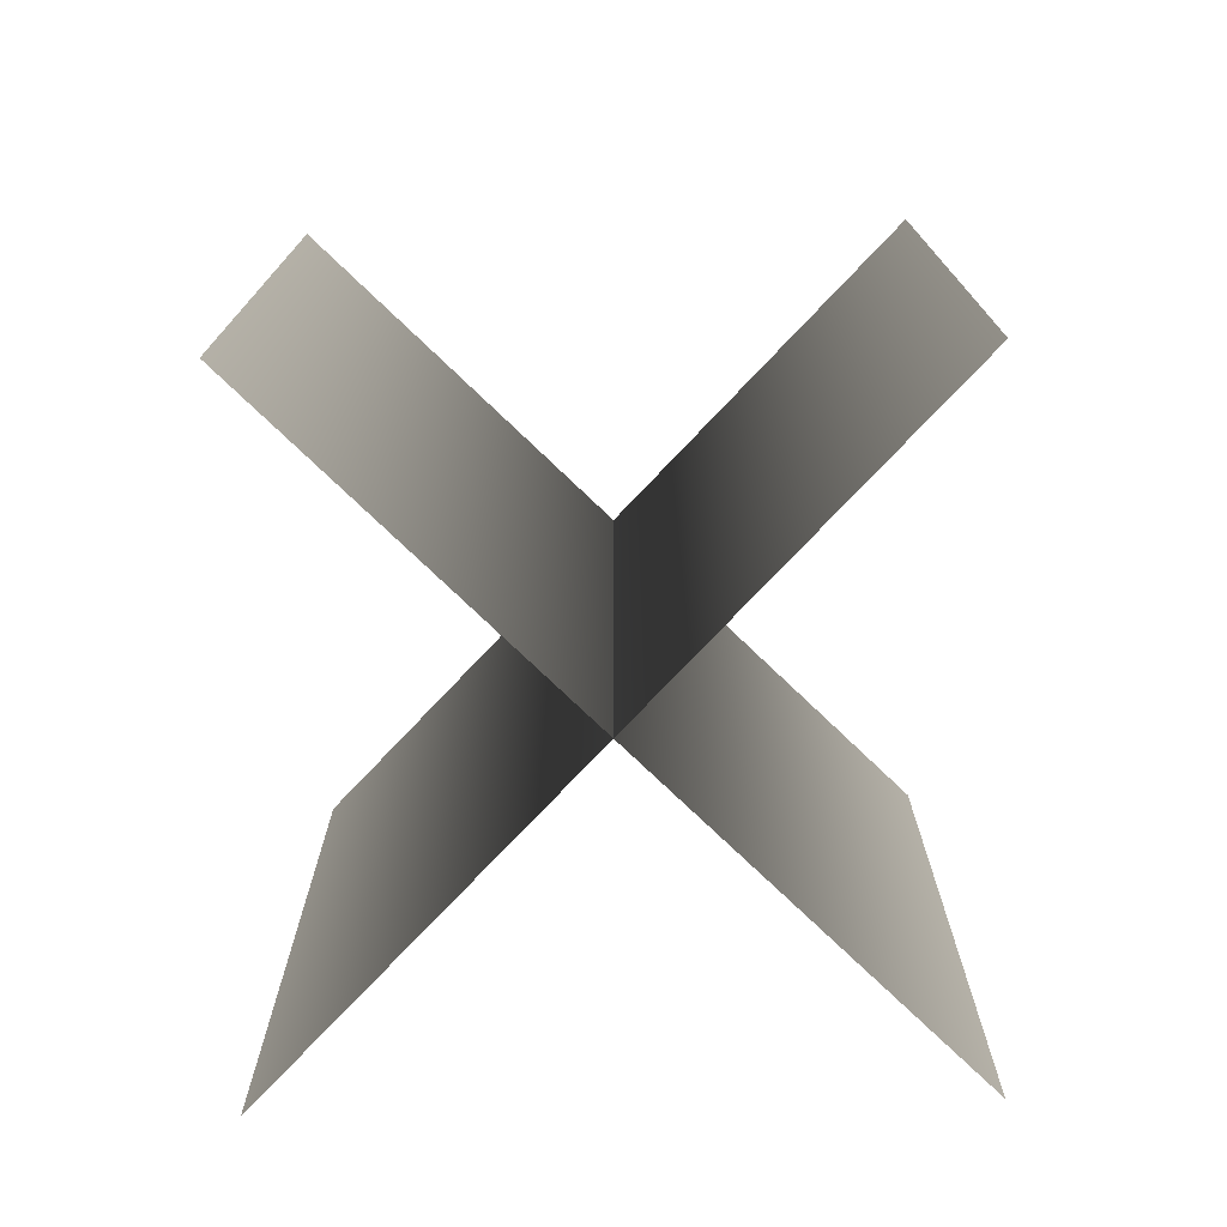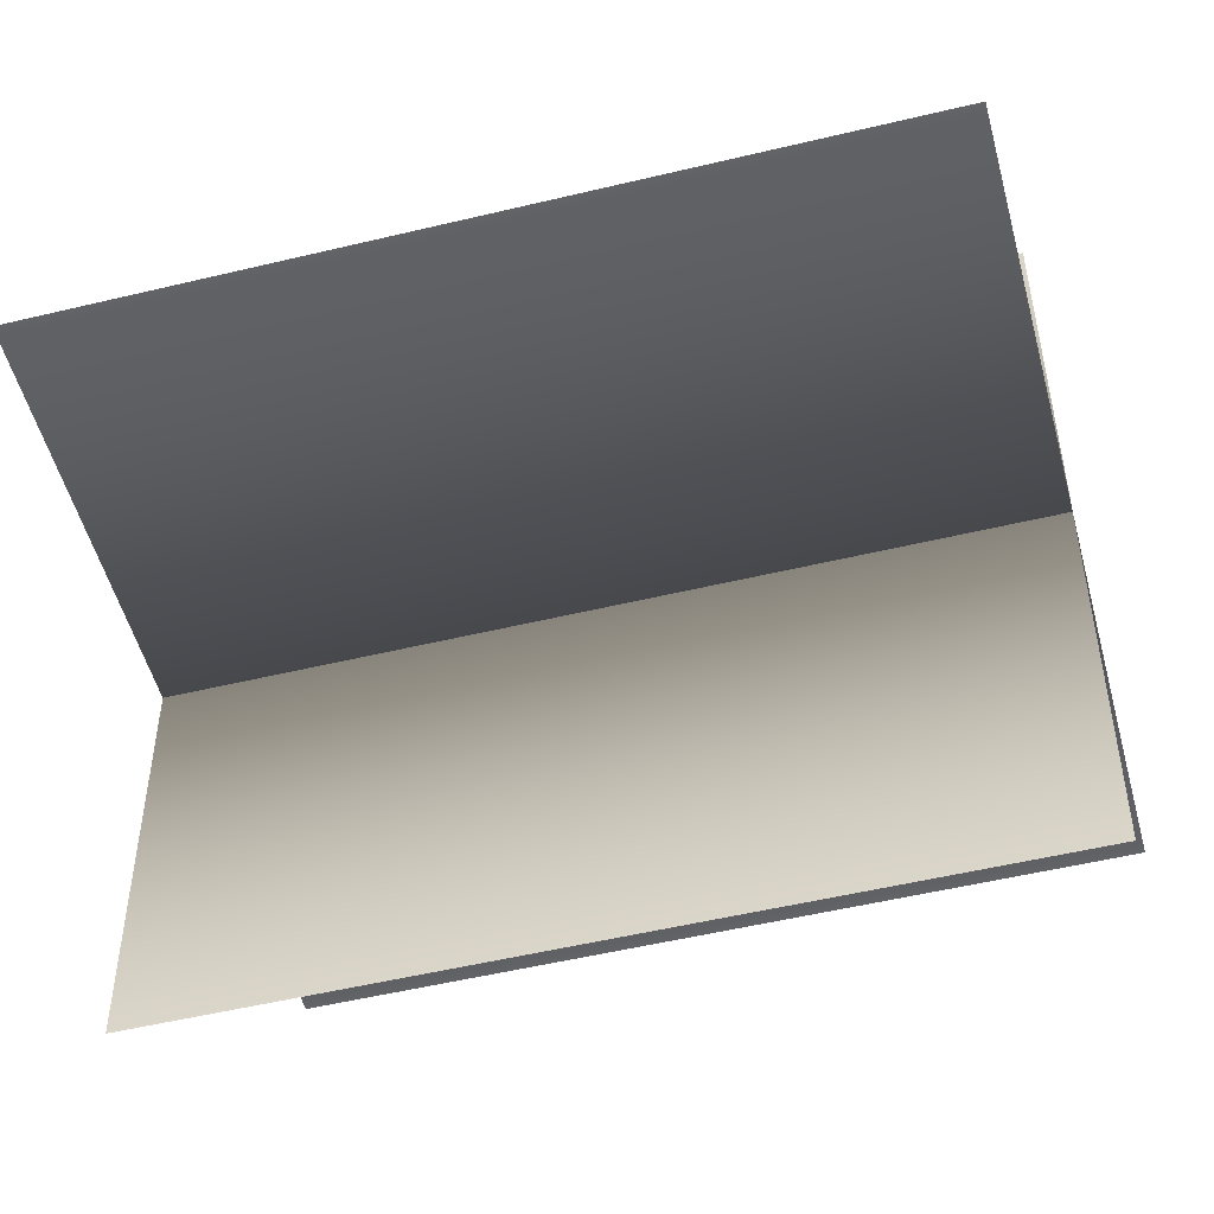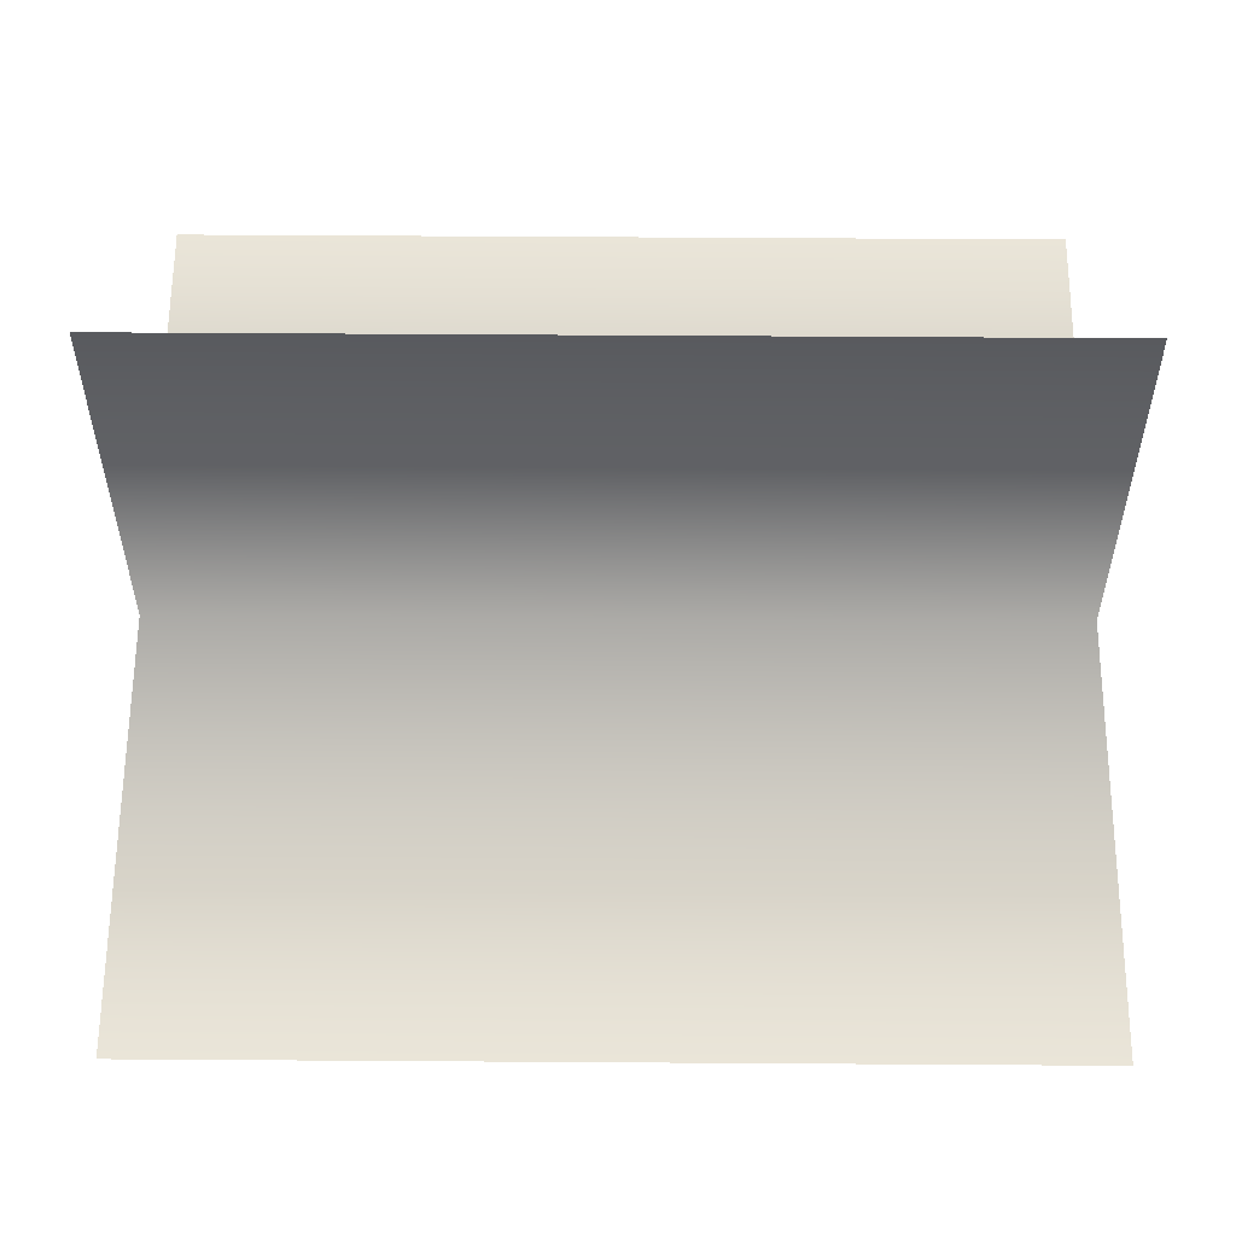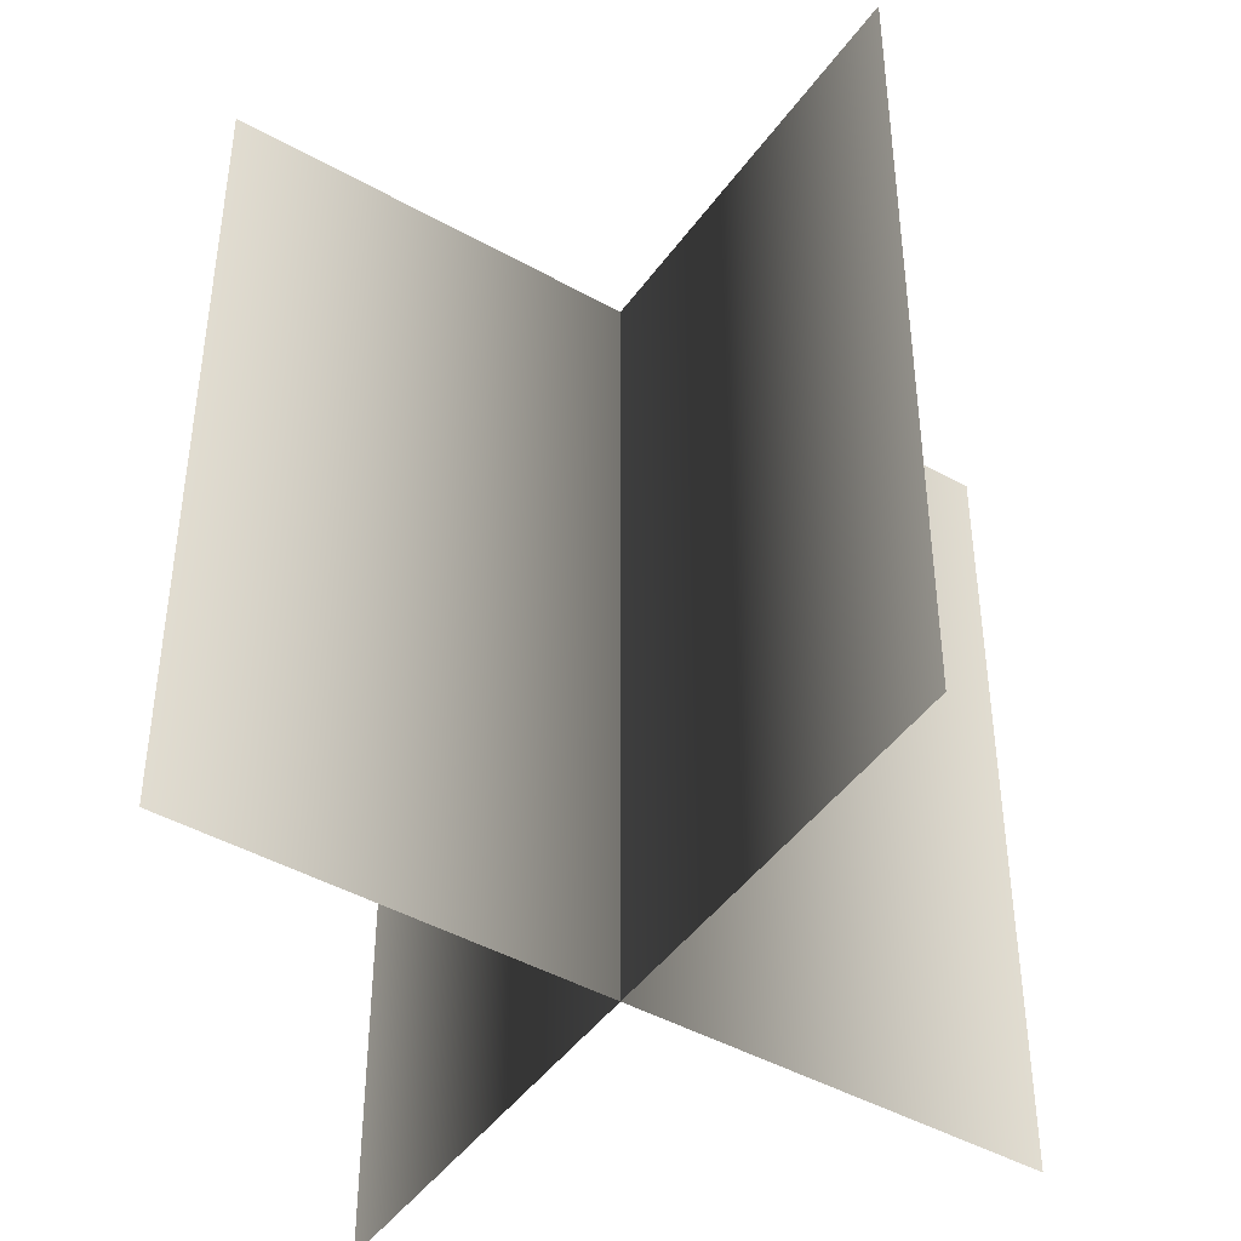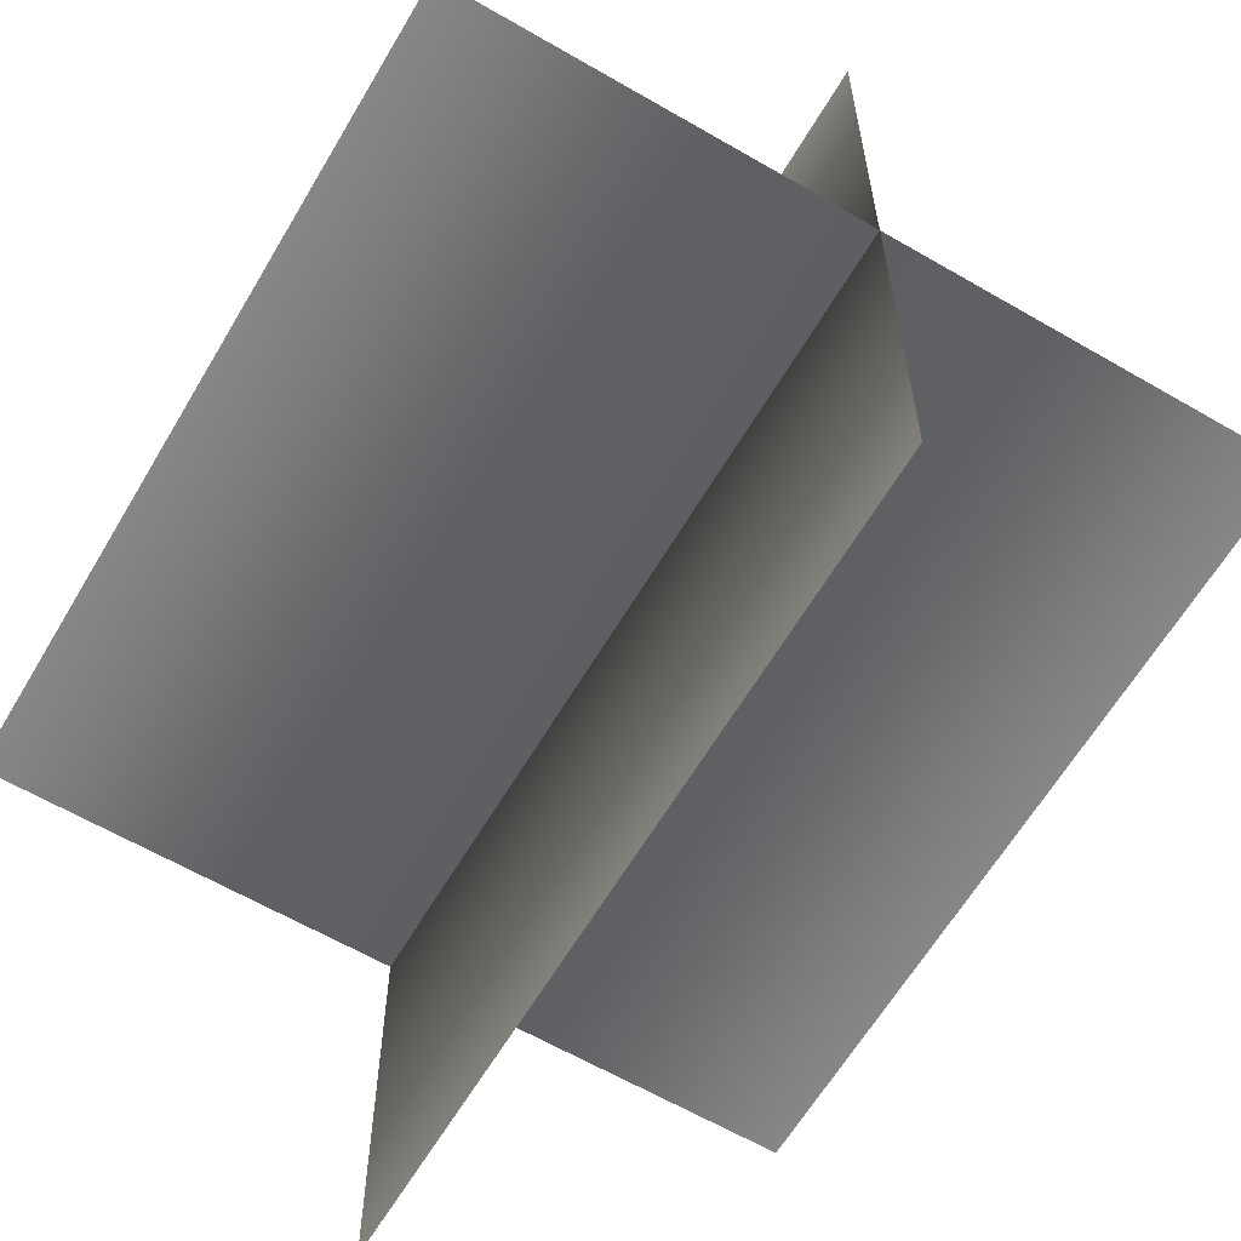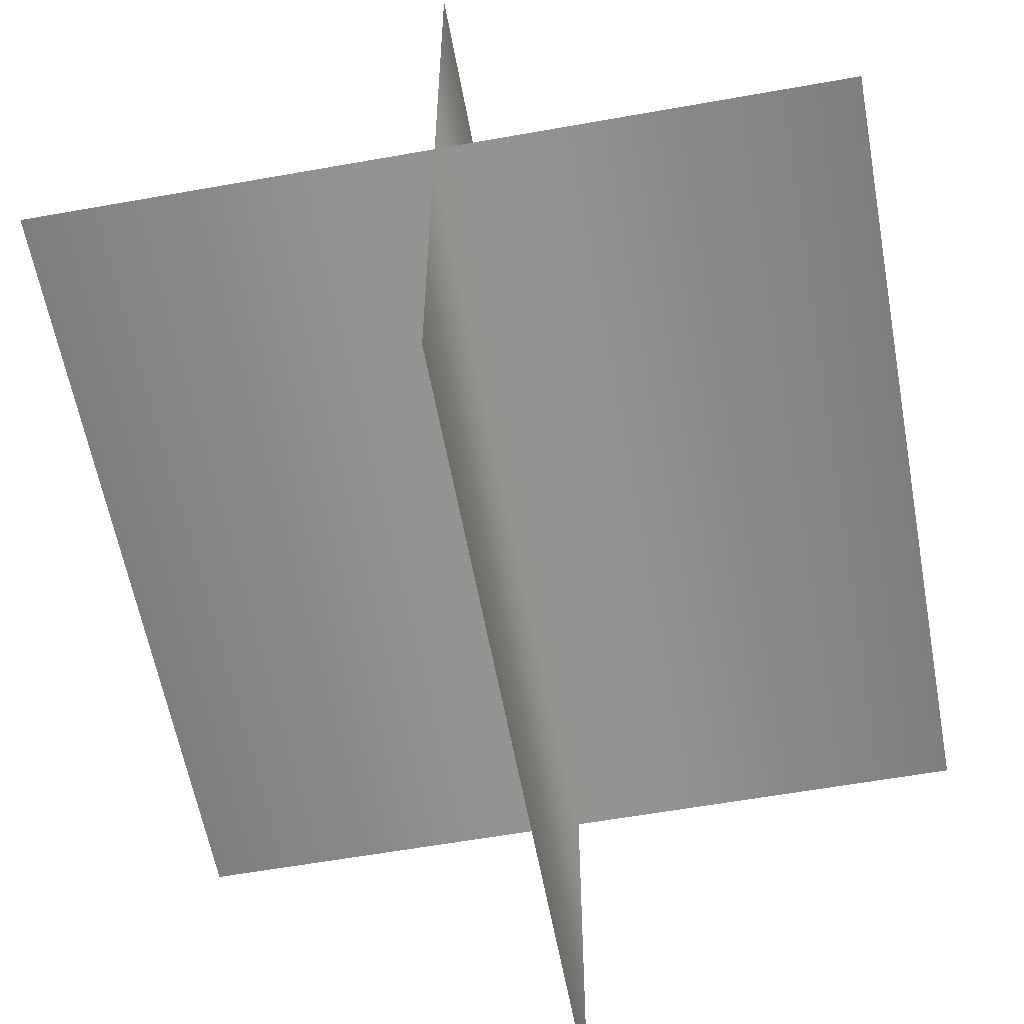
<metadata>
{"format":"obj","ext":"obj","renderer":"f3d","projection":"perspective","resolution":1024,"background":"white","views":[{"elev":-77.0,"azim":136.4,"up":"+Y"},{"elev":-51.3,"azim":104.7,"up":"+Z"},{"elev":59.0,"azim":90.4,"up":"+Z"},{"elev":-44.8,"azim":-33.1,"up":"+Y"},{"elev":-62.4,"azim":149.5,"up":"+Z"},{"elev":-59.4,"azim":-169.6,"up":"+Z"}]}
</metadata>
<code>
o 13
v -0 0 -0
v -0 -1 -0
v 1 0 0
v 1 -1 0
v -0 1 -0
v 1 1 0
v -1e-06 0 1
v -1e-06 -1 1
v -1e-06 1 1
v -0 0 -0
v -0 -1 -0
v -1 -0 -0
v -1 -1 -0
v -0 1 -0
v -1 1 -0
v 0 0 -1
v 0 -1 -1
v -0 1 -1
f 1 2 4 3
f 2 1 7 8
f 1 5 9 7
f 1 3 6 5
f 10 11 13 12
f 11 10 16 17
f 10 14 18 16
f 10 12 15 14

</code>
